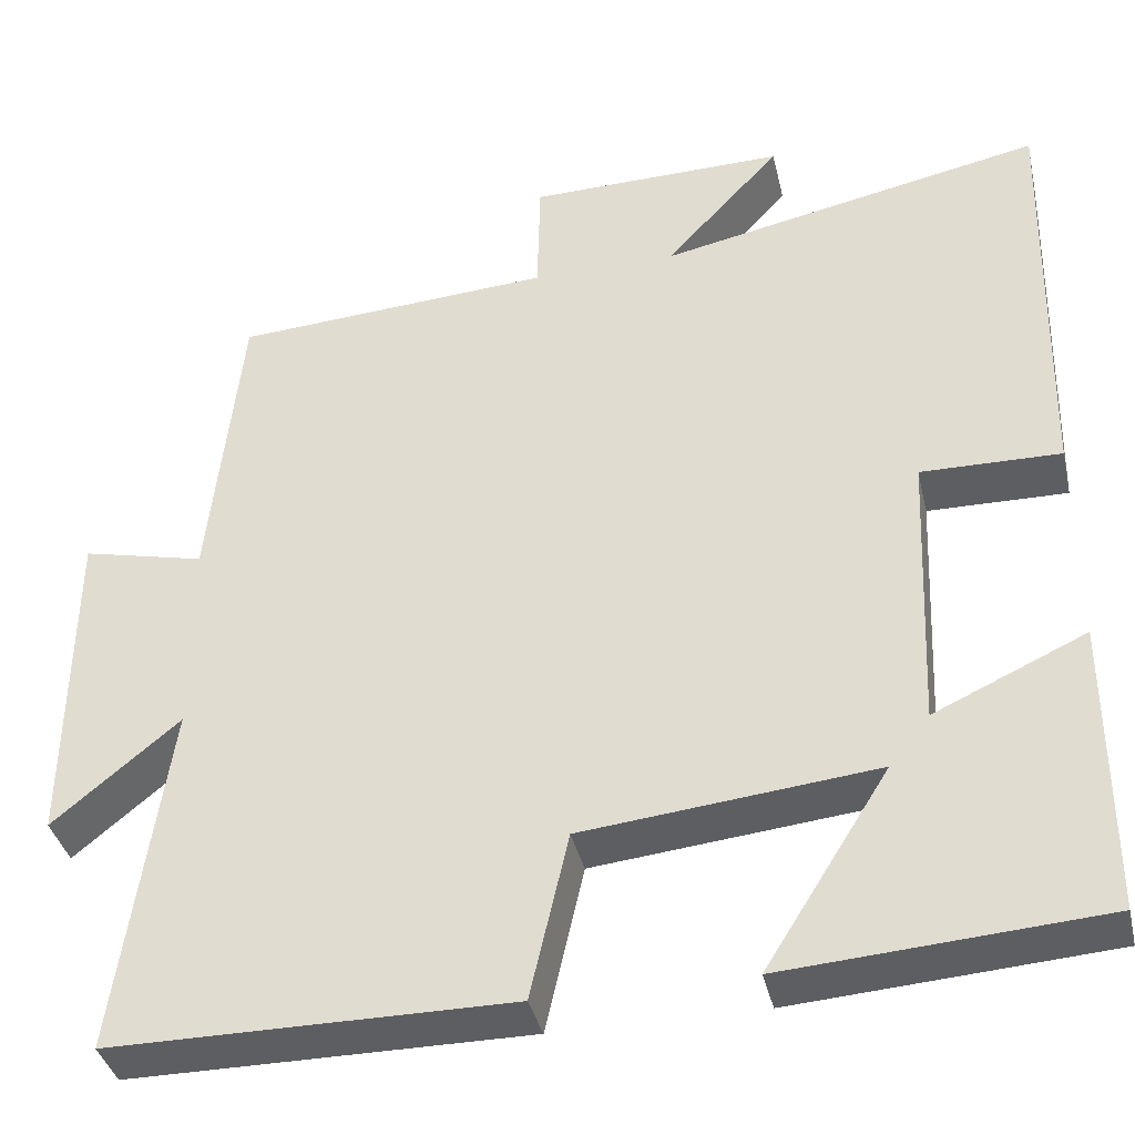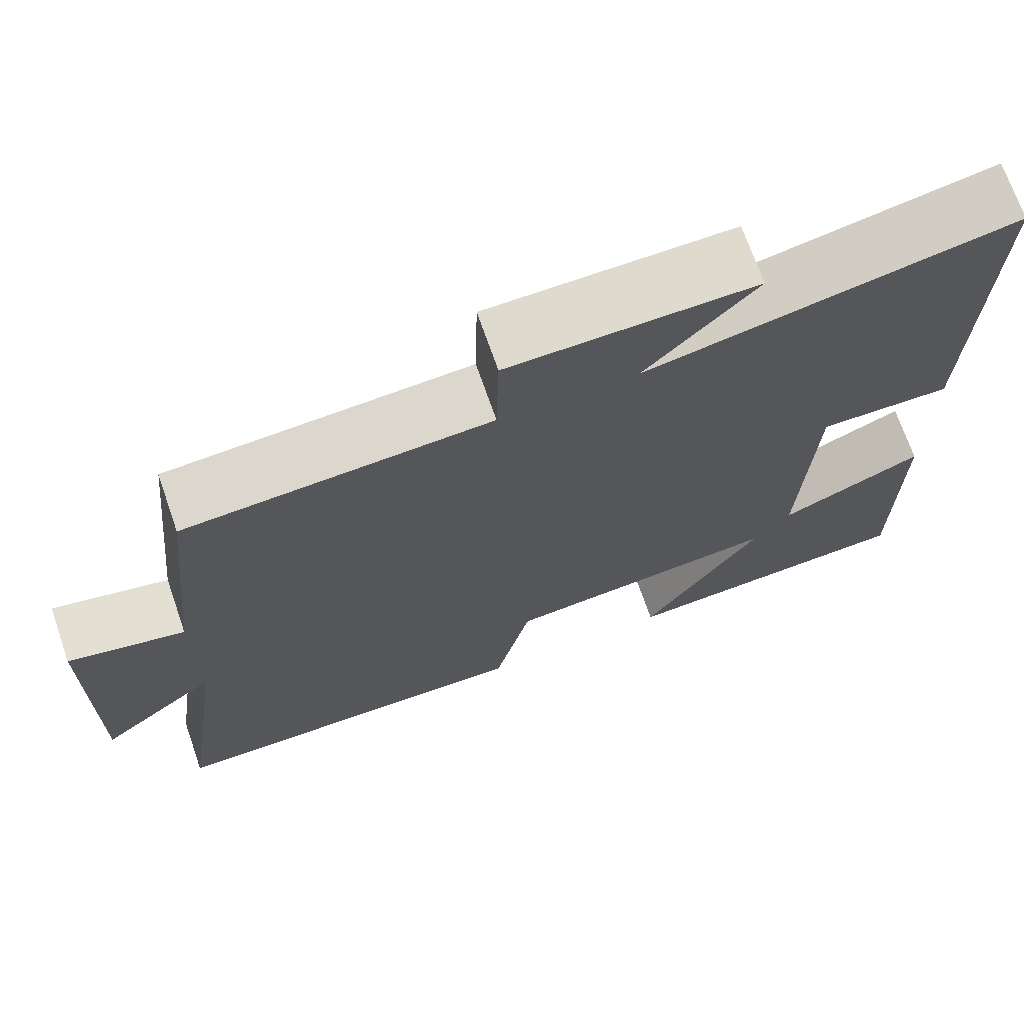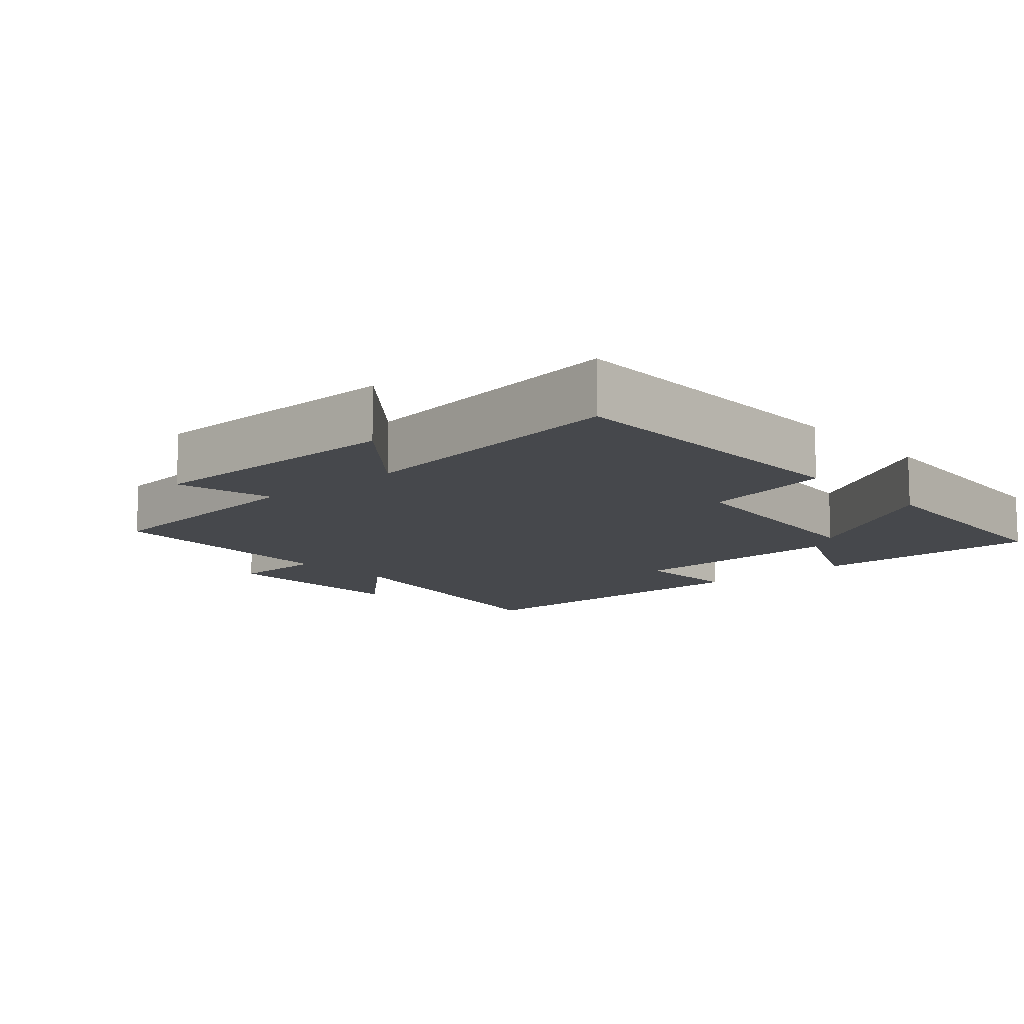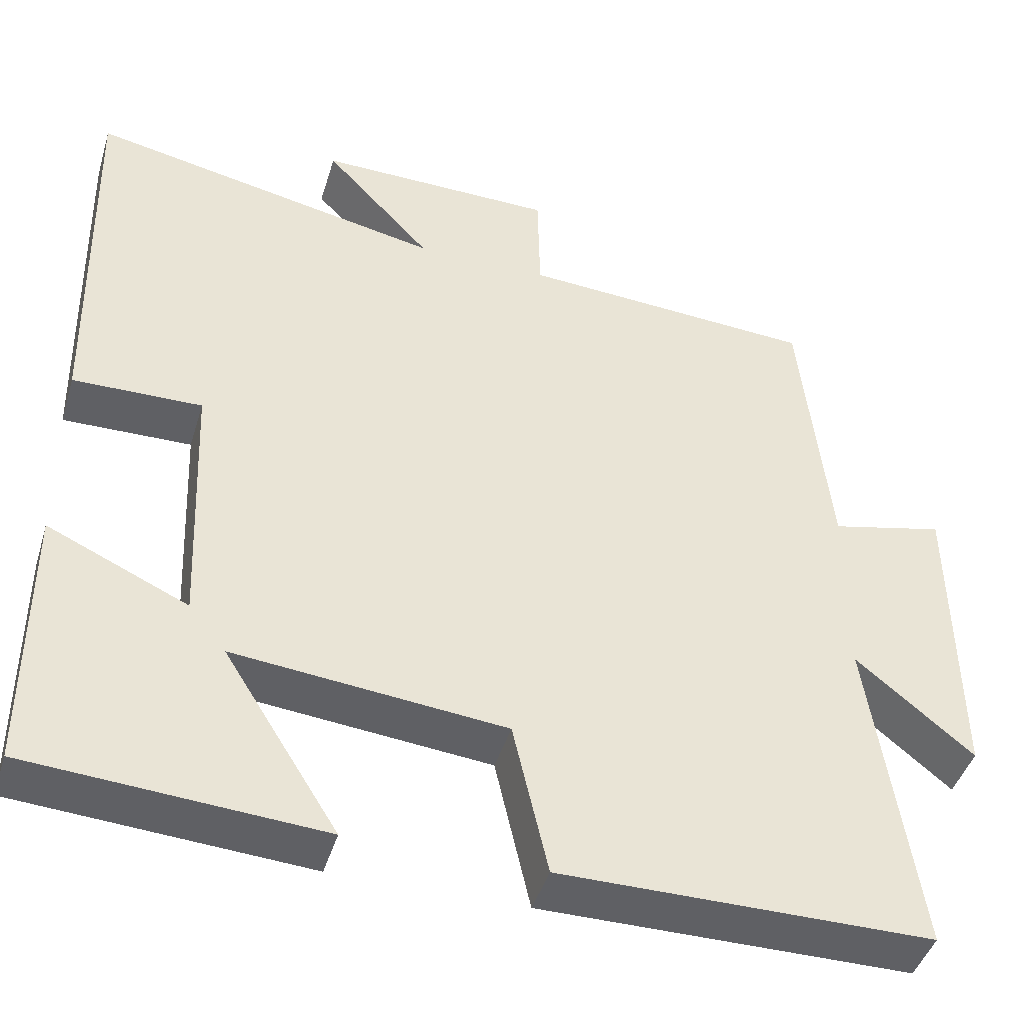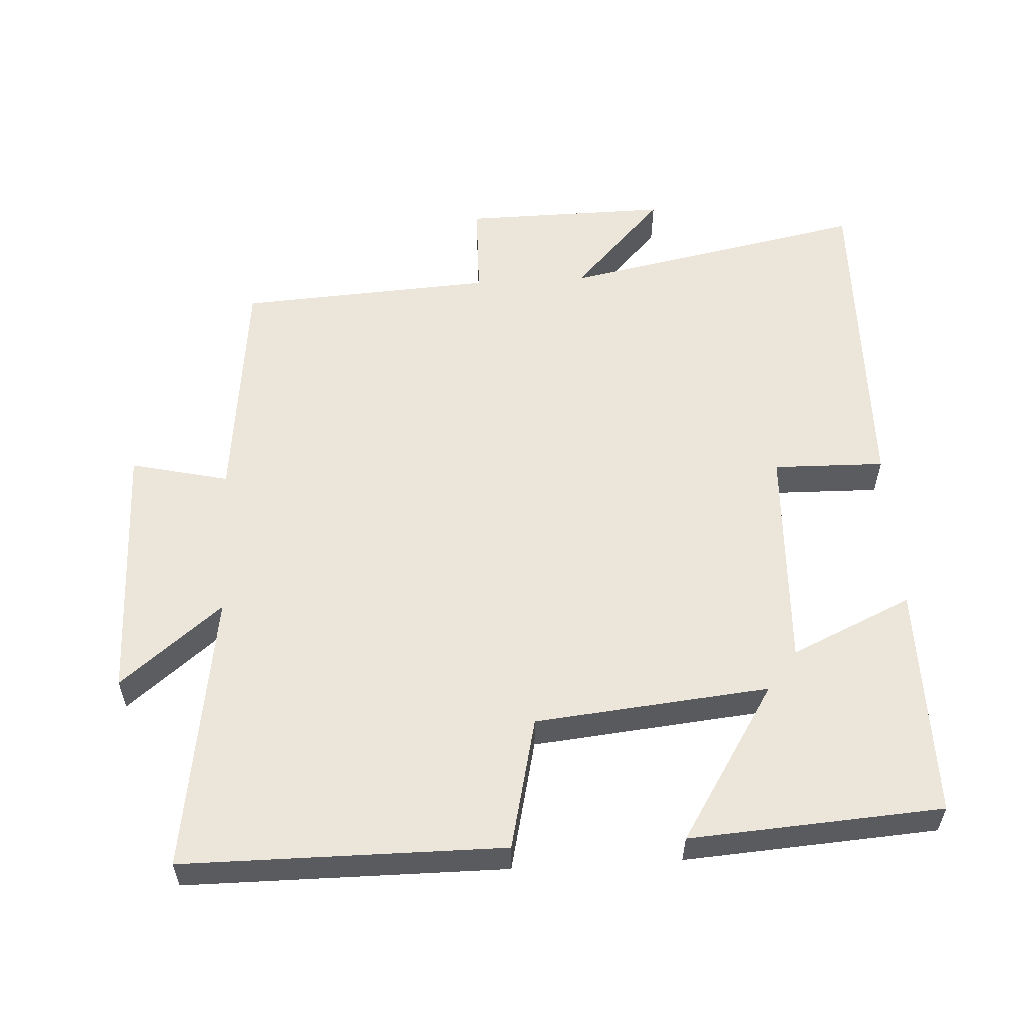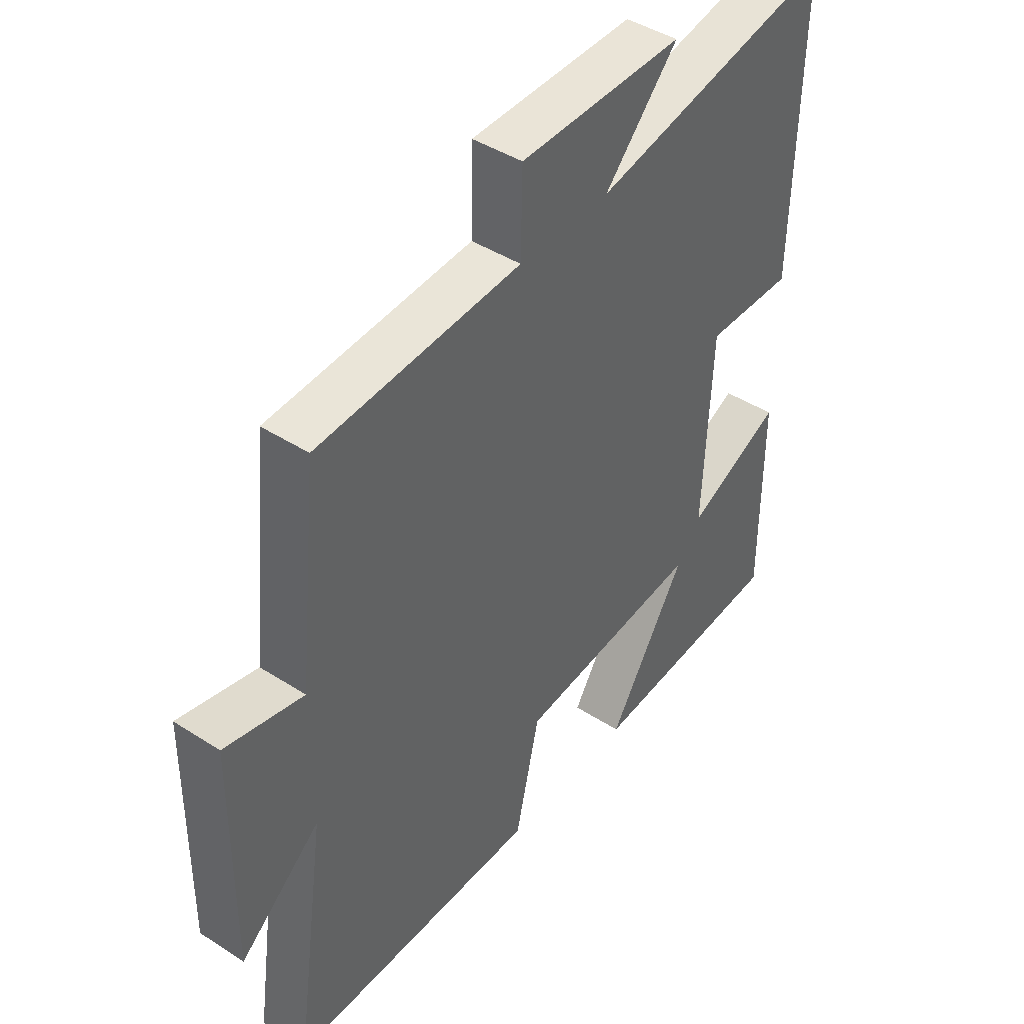
<metadata>
{"format":"obj","ext":"obj","renderer":"f3d","projection":"perspective","resolution":1024,"background":"white","views":[{"elev":-38.0,"azim":-167.1,"up":"+Z"},{"elev":70.8,"azim":160.8,"up":"+Z"},{"elev":-11.3,"azim":131.7,"up":"+Y"},{"elev":-44.1,"azim":-16.6,"up":"+Z"},{"elev":56.1,"azim":176.8,"up":"+Y"},{"elev":43.5,"azim":127.2,"up":"+Z"}]}
</metadata>
<code>
v 0.464 0.07 0.477
v 0.5 0.07 0.133
v 0.641 0.07 0.166
v 0.645 0.07 -0.214
v 0.5 0.07 -0.095
v 0.558 0.07 -0.499
v 0.1 0.07 -0.5
v 0.056 0.07 -0.309
v -0.28 0.07 -0.275
v -0.138 0.07 -0.5
v -0.5 0.07 -0.475
v -0.5 0.07 -0.139
v -0.326 0.07 -0.218
v -0.34 0.07 0.108
v -0.5 0.07 0.105
v -0.511 0.07 0.589
v -0.069 0.07 0.5
v -0.202 0.07 0.643
v 0.094 0.07 0.639
v 0.097 0.07 0.5
v 0.464 0 0.477
v 0.5 0 0.133
v 0.641 0 0.166
v 0.645 0 -0.214
v 0.5 0 -0.095
v 0.558 0 -0.499
v 0.1 0 -0.5
v 0.056 0 -0.309
v -0.28 0 -0.275
v -0.138 0 -0.5
v -0.5 0 -0.475
v -0.5 0 -0.139
v -0.326 0 -0.218
v -0.34 0 0.108
v -0.5 0 0.105
v -0.511 0 0.589
v -0.069 0 0.5
v -0.202 0 0.643
v 0.094 0 0.639
v 0.097 0 0.5
f 17 18 19 20
f 17 20 1 2
f 16 17 2
f 15 16 2
f 14 15 2
f 13 14 2
f 11 12 13
f 10 11 13
f 9 10 13
f 13 2 3
f 9 13 3
f 8 9 3
f 5 6 7 8
f 5 8 3
f 3 4 5
f 40 39 38 37
f 22 21 40 37
f 22 37 36
f 22 36 35
f 22 35 34
f 22 34 33
f 33 32 31
f 33 31 30
f 33 30 29
f 23 22 33
f 23 33 29
f 23 29 28
f 28 27 26 25
f 23 28 25
f 25 24 23
f 1 21 22 2
f 2 22 23 3
f 3 23 24 4
f 4 24 25 5
f 5 25 26 6
f 6 26 27 7
f 7 27 28 8
f 8 28 29 9
f 9 29 30 10
f 10 30 31 11
f 11 31 32 12
f 12 32 33 13
f 13 33 34 14
f 14 34 35 15
f 15 35 36 16
f 16 36 37 17
f 17 37 38 18
f 18 38 39 19
f 19 39 40 20
f 20 40 21 1

</code>
